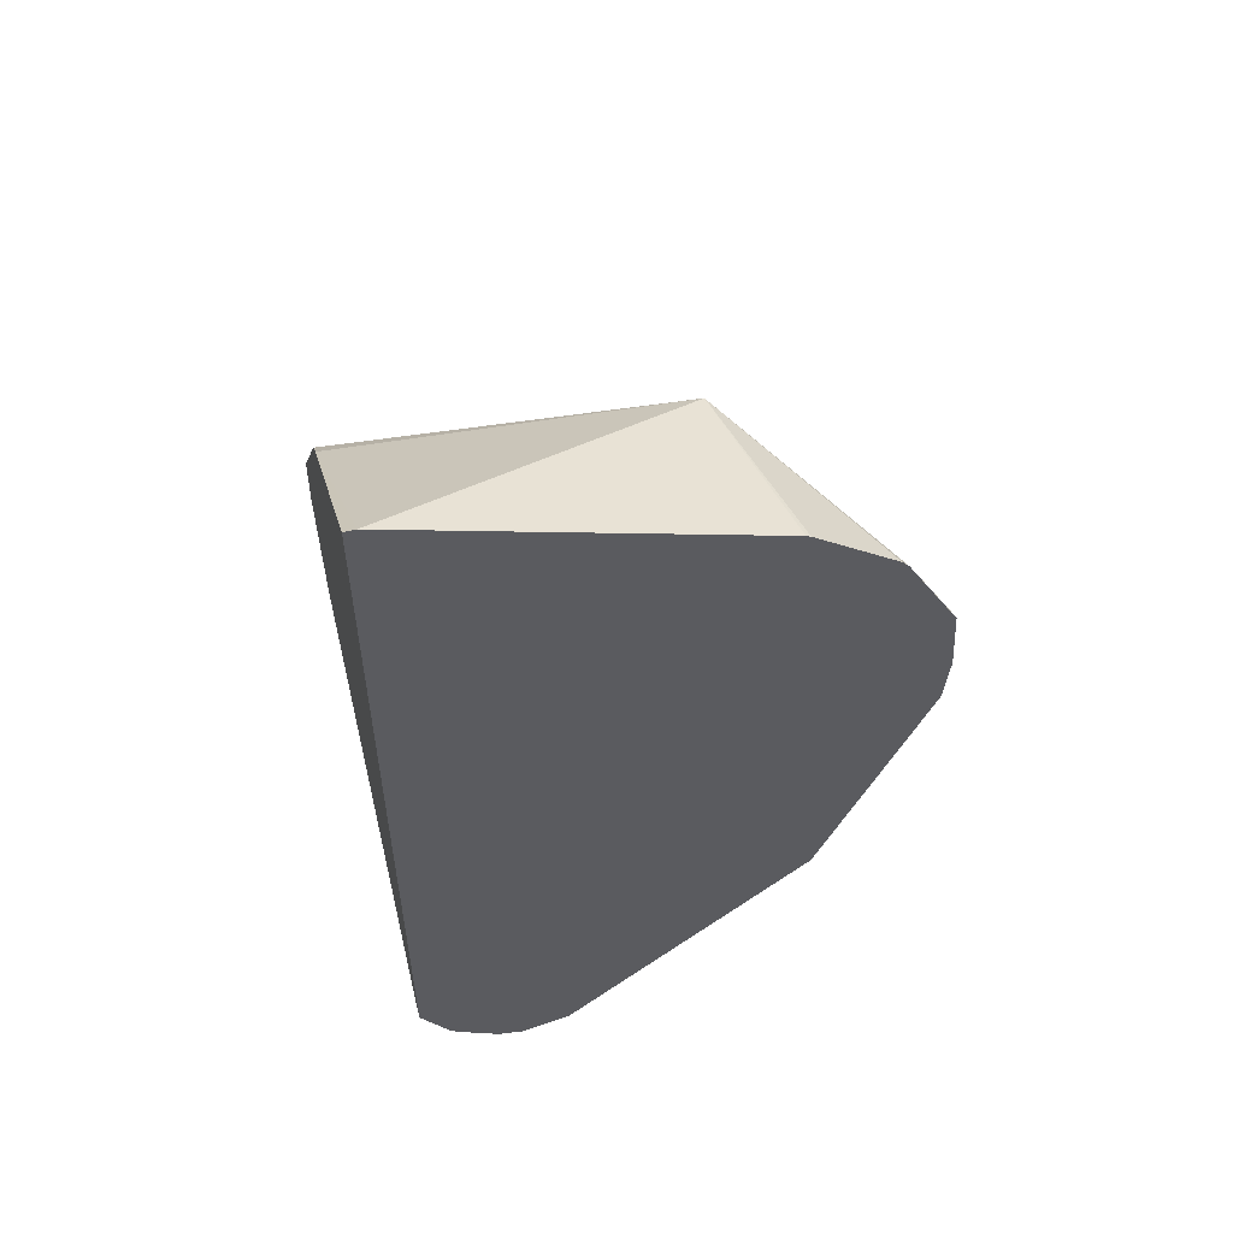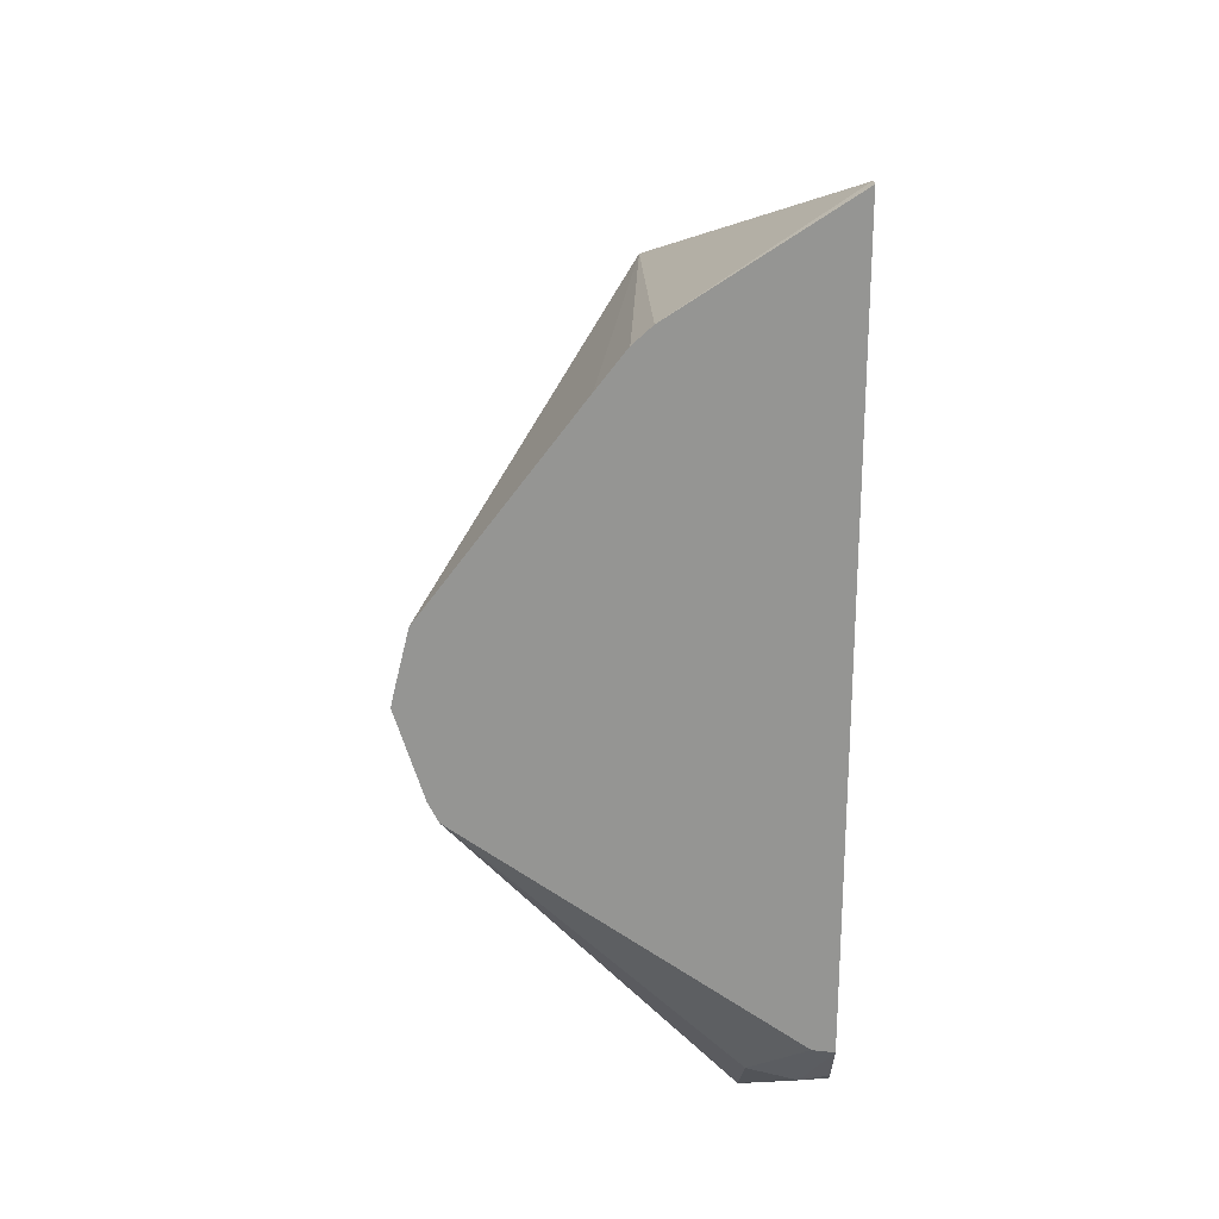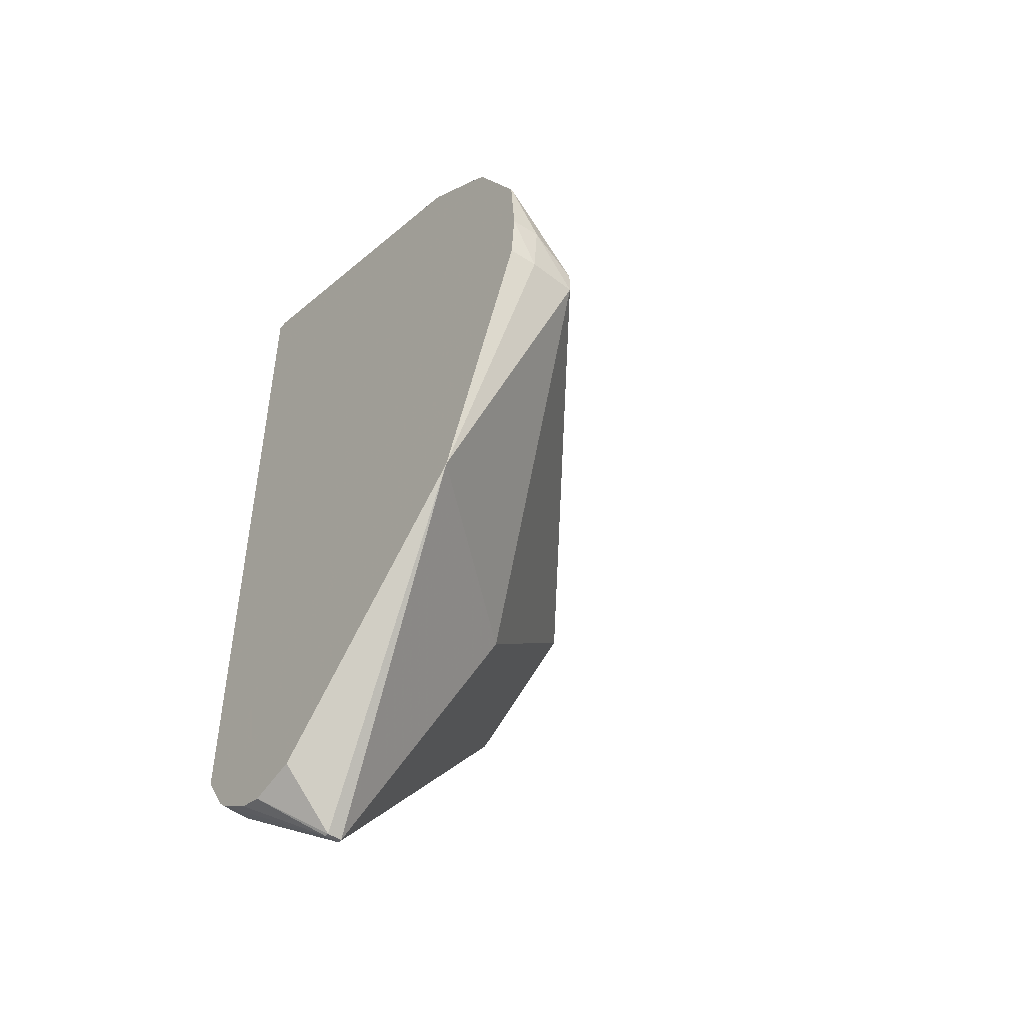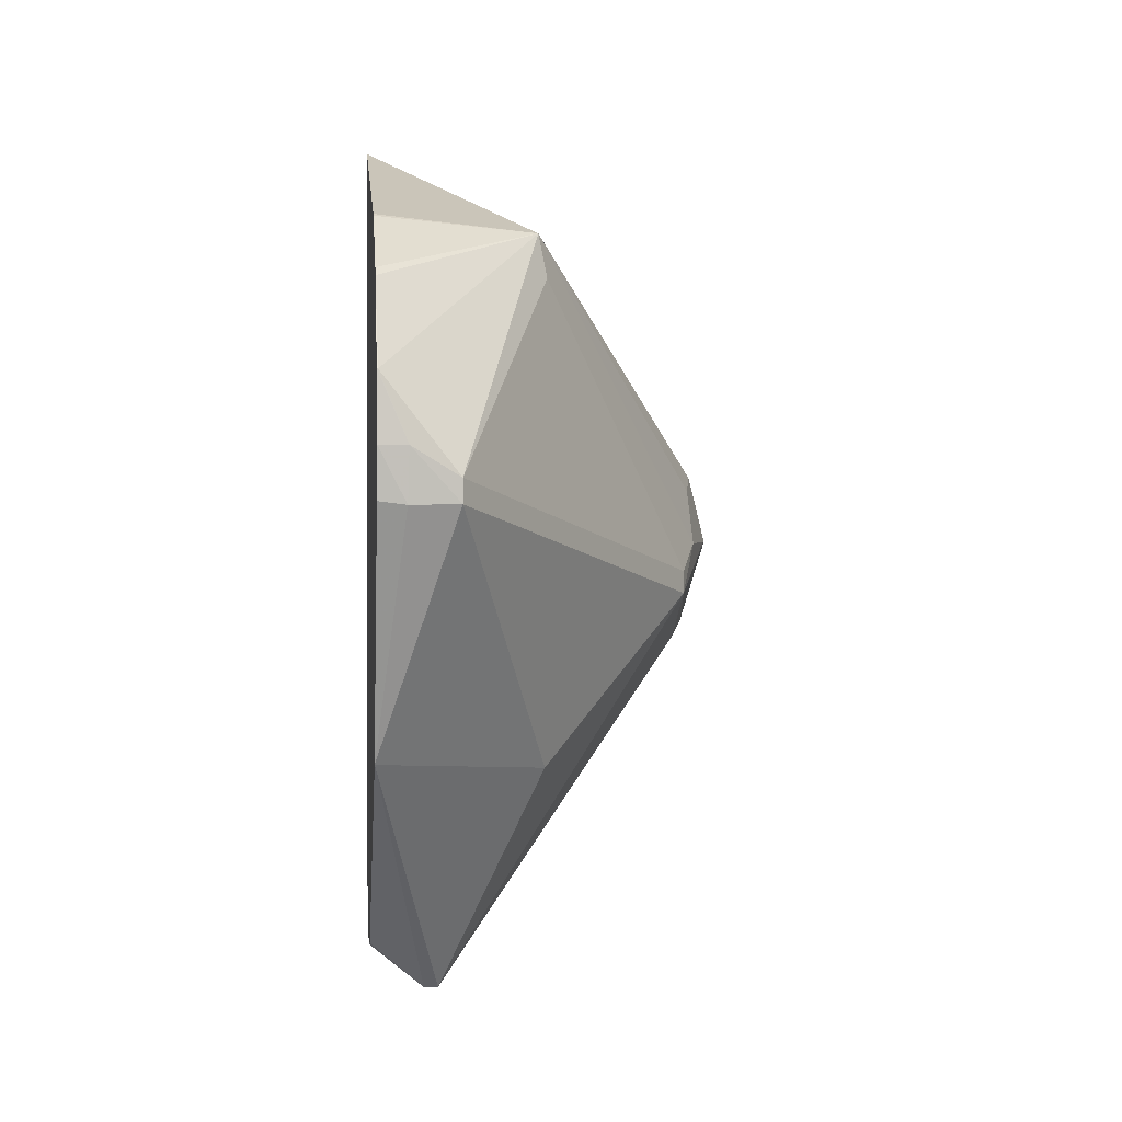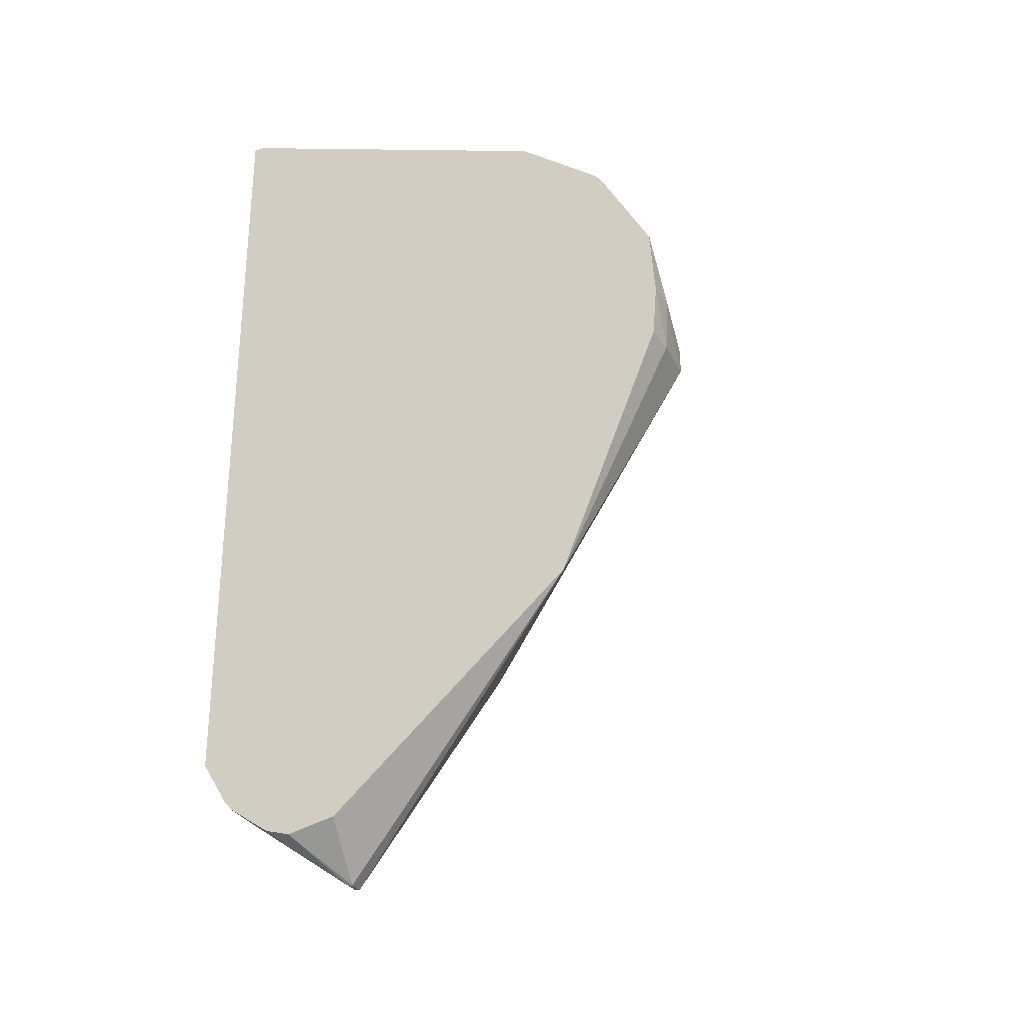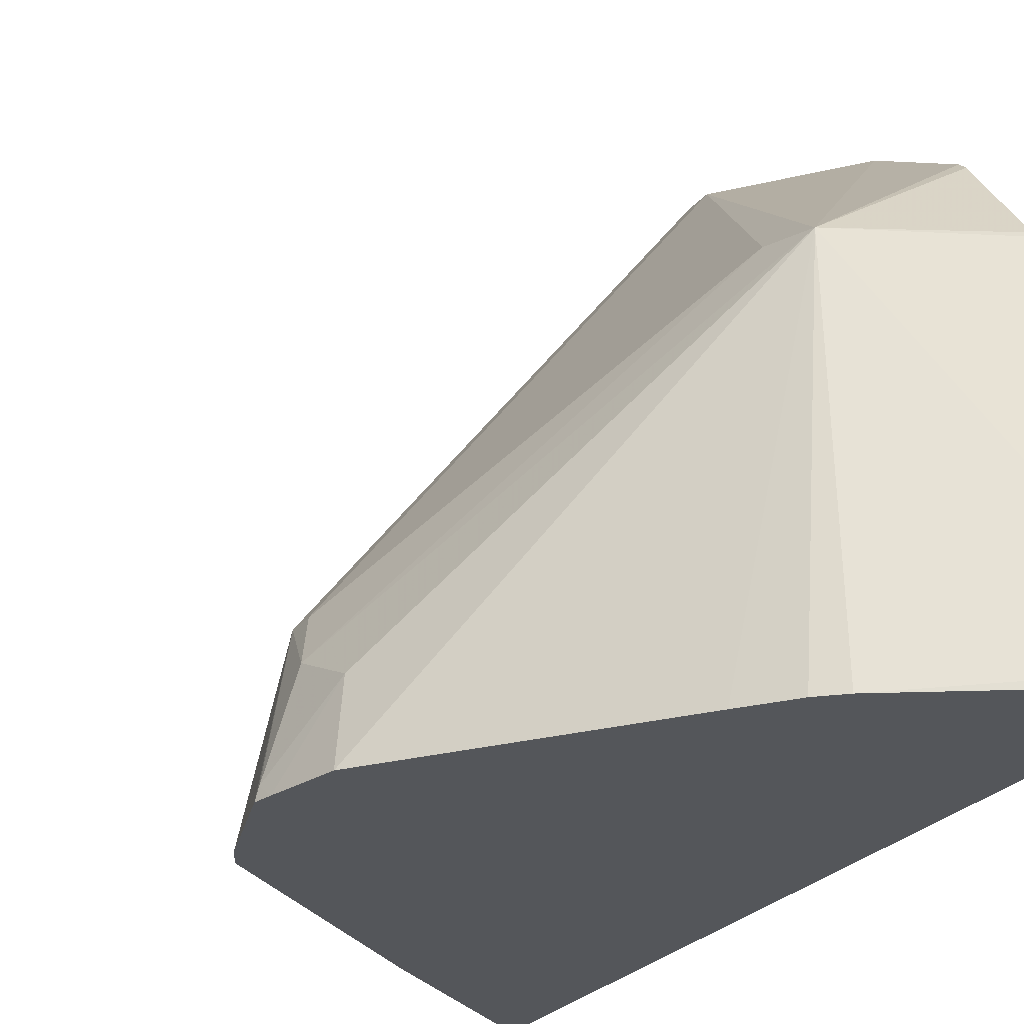
<metadata>
{"format":"obj","ext":"obj","renderer":"f3d","projection":"perspective","resolution":1024,"background":"white","views":[{"elev":54.7,"azim":-104.6,"up":"+Y"},{"elev":22.9,"azim":177.6,"up":"+Y"},{"elev":-48.5,"azim":-38.2,"up":"+Y"},{"elev":0.4,"azim":-6.3,"up":"+Y"},{"elev":-28.7,"azim":-65.5,"up":"+Y"},{"elev":-25.4,"azim":150.5,"up":"+Z"}]}
</metadata>
<code>
v 19.94 -2.767 21.14
v 19.74 -2.765 21.13
v 19.93 -3.127 21.12
v 20.26 -3.121 21.1
v 20.26 -2.962 21.1
v 19.75 -2.308 21.09
v 19.74 -2.308 21.09
v 19.74 -3.103 21.1
v 19.74 -4.76 20.41
v 20.93 -4.897 19.41
v 22.01 -3.714 18.75
v 20.89 -1.606 19.94
v 20.84 -1.303 19.9
v 22.01 -3.554 18.75
v 19.74 -1.703 20.75
v 19.74 -6.194 18.79
v 20.13 -6.532 18.73
v 20.23 -6.532 18.73
v 22.08 -4.073 17.78
v 22.05 -3.788 18.43
v 22.33 -3.342 17.78
v 22.31 -3.342 17.85
v 22.13 -3.354 18.44
v 21.19 -1.518 17.78
v 21 -1.266 17.78
v 20.87 -1.151 17.78
v 19.74 -0.4204 17.85
v 19.74 -1.229 20.13
v 19.74 -1.245 20.16
v 19.74 -1.649 20.7
v 22.12 -2.964 18.26
v 22.21 -2.85 17.78
v 19.74 -6.267 18.46
v 20.13 -6.532 18.7
v 20.23 -6.532 18.7
v 22.15 -3.935 17.78
v 20.25 -5.999 18.09
v 19.89 -5.667 17.78
v 22.3 -3.235 17.78
v 19.74 -0.4216 17.78
v 19.74 -6.219 18.29
v 19.74 -6.034 18.01
v 19.93 -6.043 18.01
v 19.74 -5.689 17.78
v 19.74 -5.976 17.96
f 1 2 3
f 1 3 4
f 1 4 5
f 1 5 6
f 1 6 7
f 1 7 2
f 2 8 3
f 2 7 15
f 2 15 30
f 2 30 29
f 2 29 28
f 2 28 27
f 2 27 40
f 2 40 44
f 2 44 45
f 2 45 42
f 2 42 41
f 2 41 33
f 2 33 16
f 2 16 9
f 2 9 8
f 3 8 9
f 3 9 4
f 4 9 10
f 4 10 11
f 4 11 14
f 4 14 5
f 5 12 13
f 5 13 6
f 5 14 12
f 6 13 15
f 6 15 7
f 9 16 17
f 9 17 18
f 9 18 10
f 10 18 11
f 11 18 19
f 11 19 20
f 11 20 21
f 11 21 22
f 11 22 23
f 11 23 14
f 12 14 23
f 12 23 13
f 13 24 25
f 13 25 26
f 13 26 27
f 13 27 28
f 13 28 29
f 13 29 30
f 13 30 15
f 13 23 31
f 13 31 32
f 13 32 24
f 16 33 17
f 17 33 34
f 17 34 35
f 17 35 18
f 18 35 19
f 19 36 20
f 19 35 37
f 19 37 38
f 19 38 44
f 19 44 40
f 19 40 26
f 19 26 25
f 19 25 24
f 19 24 32
f 19 32 39
f 19 39 21
f 19 21 36
f 20 36 21
f 21 39 22
f 22 39 31
f 22 31 23
f 26 40 27
f 31 39 32
f 33 41 34
f 34 41 42
f 34 42 43
f 34 43 35
f 35 43 37
f 37 43 38
f 38 43 44
f 42 45 43
f 43 45 44

</code>
